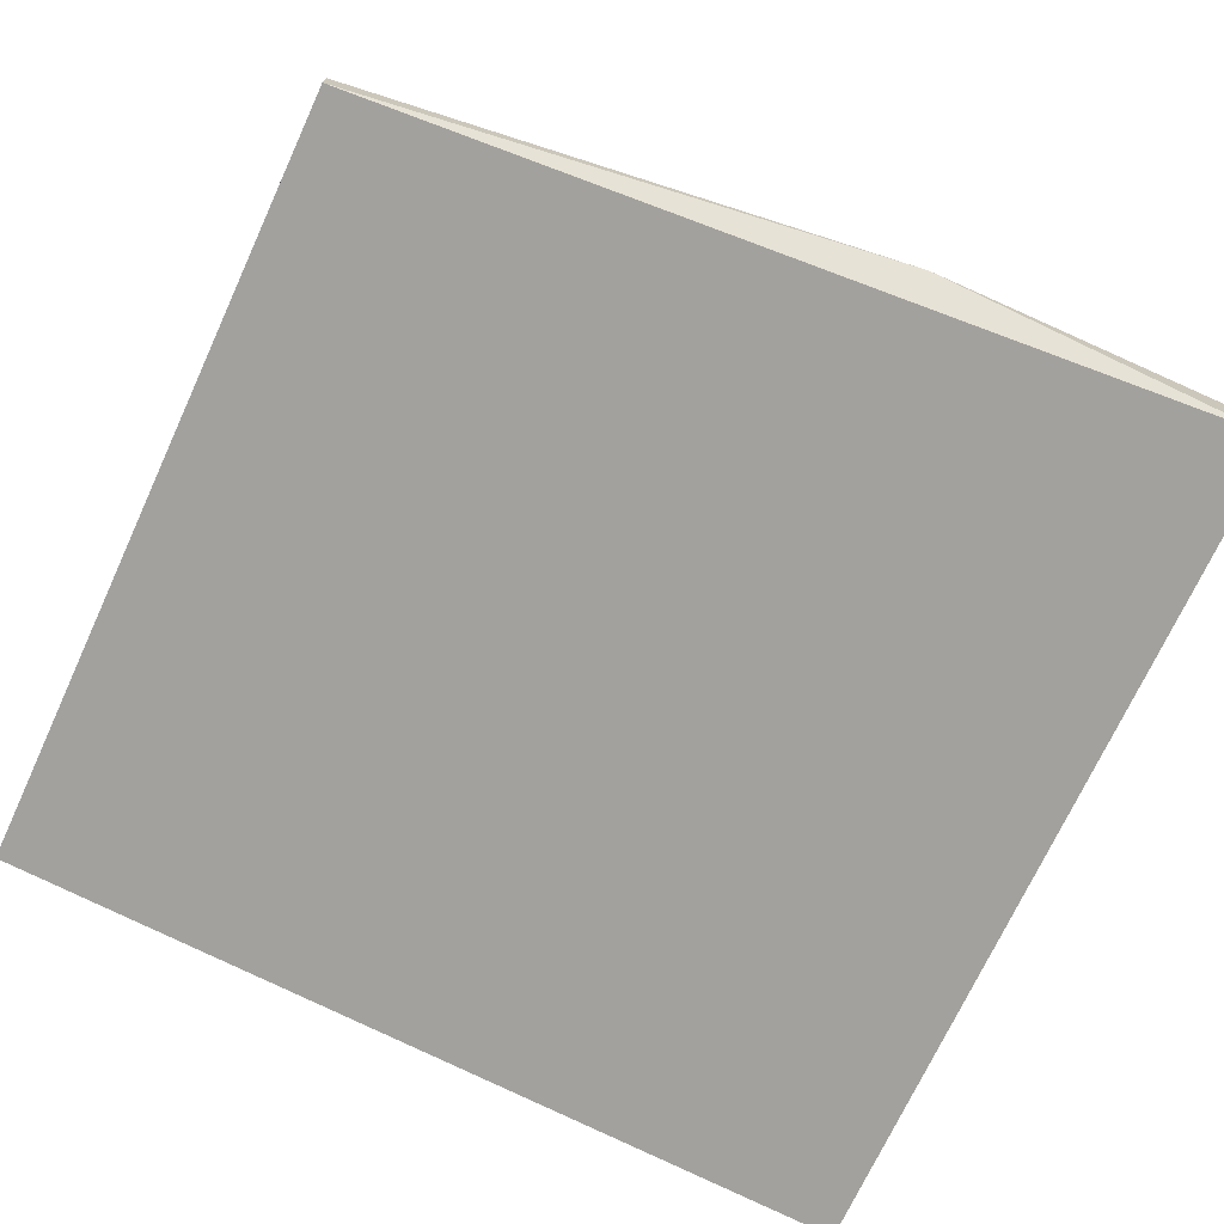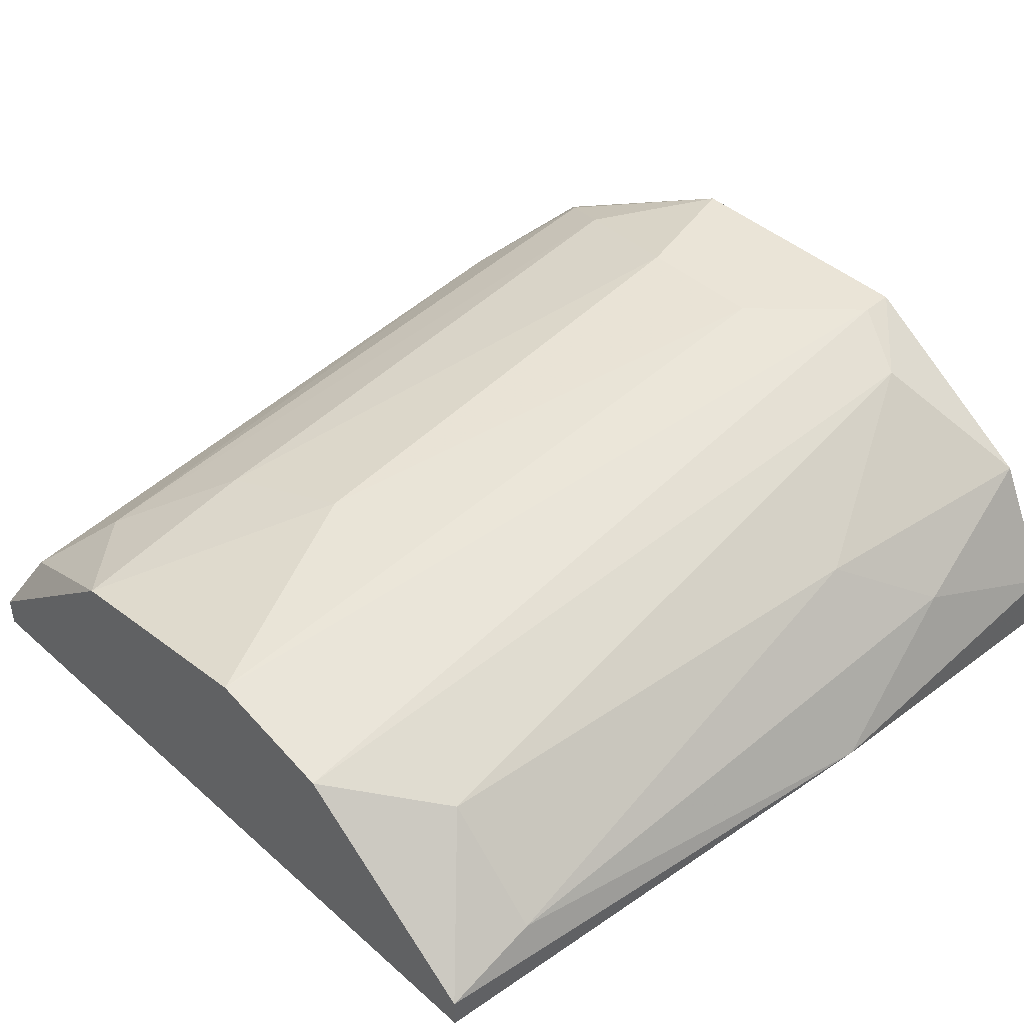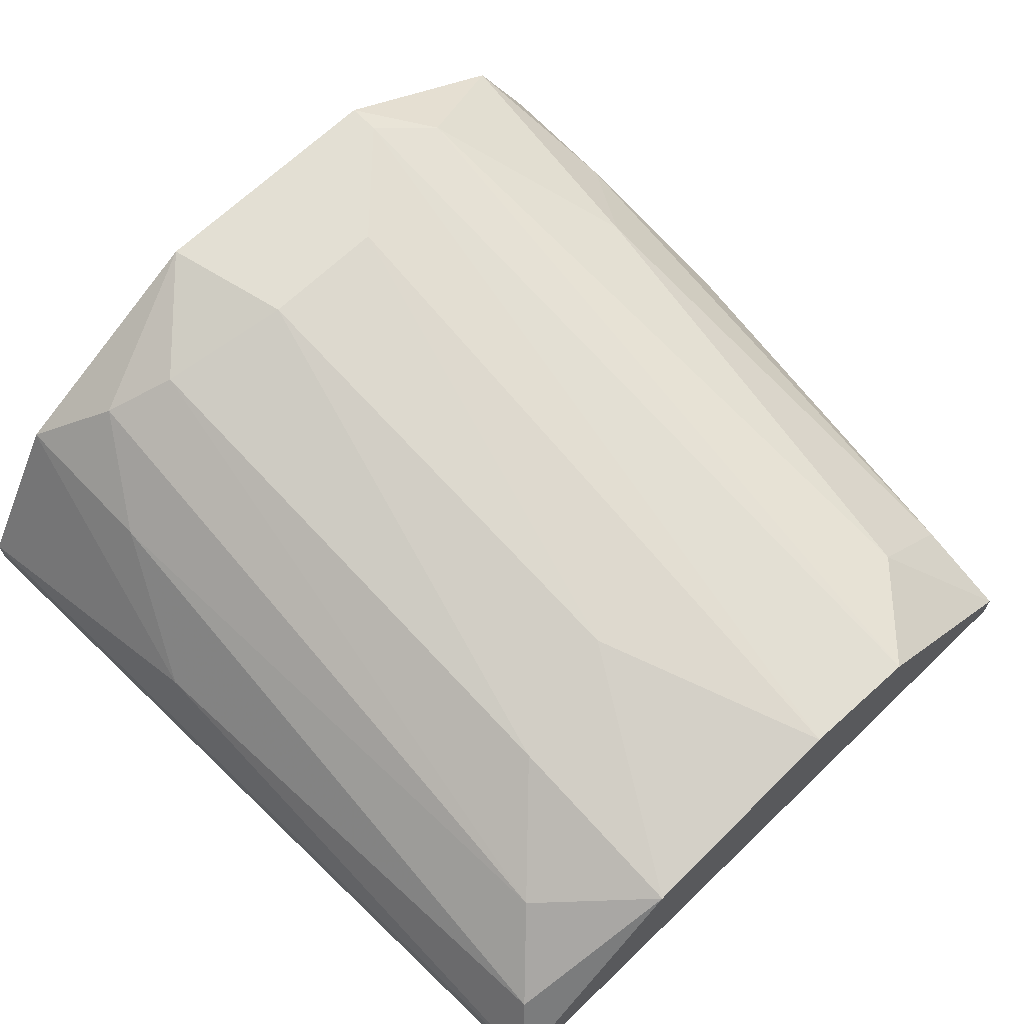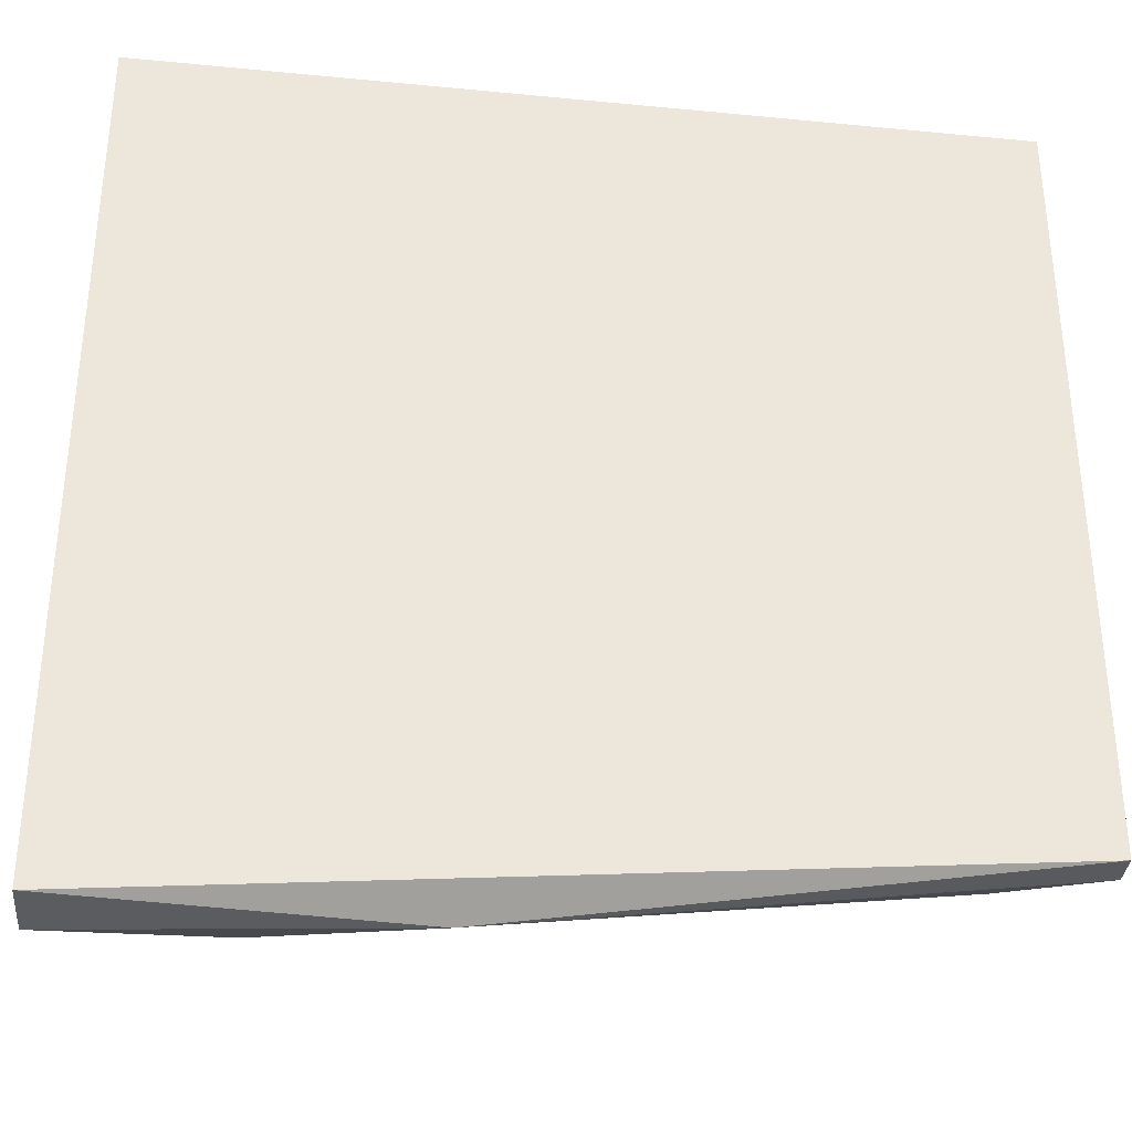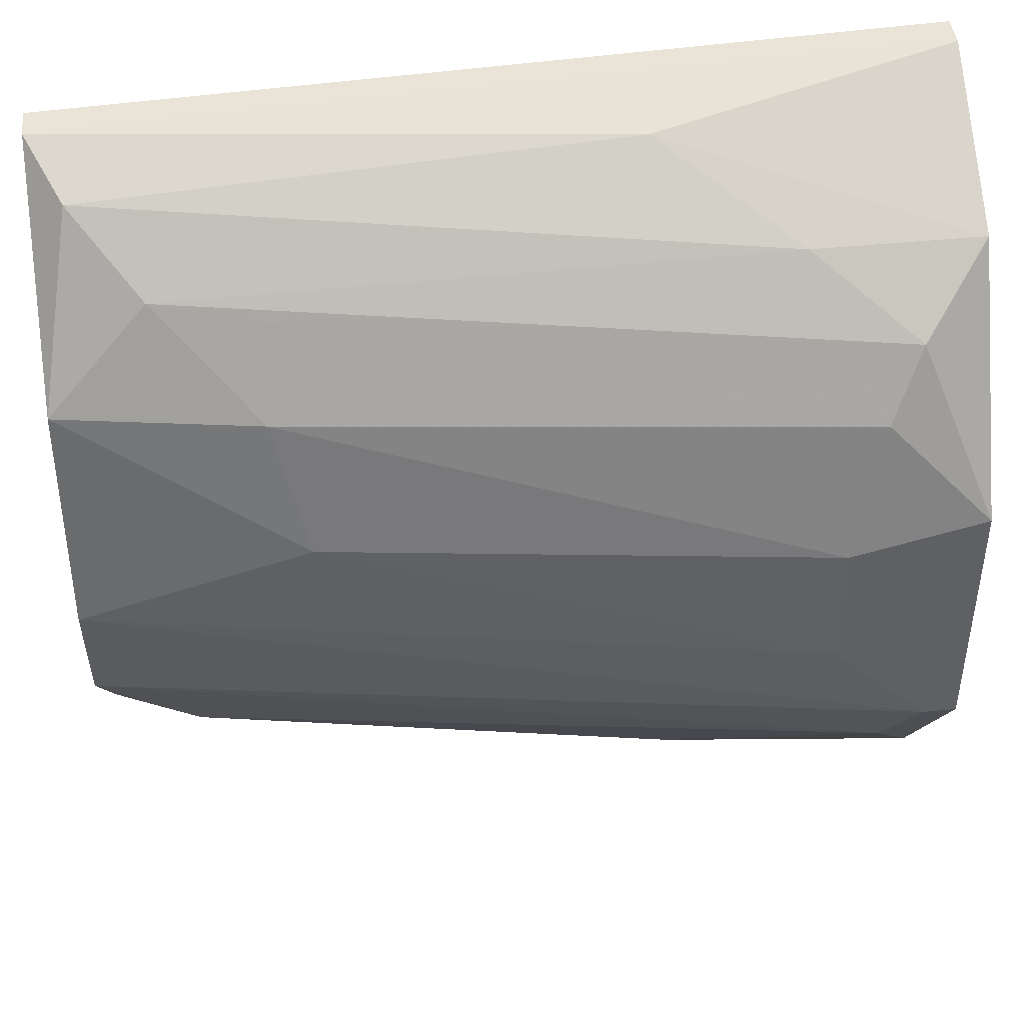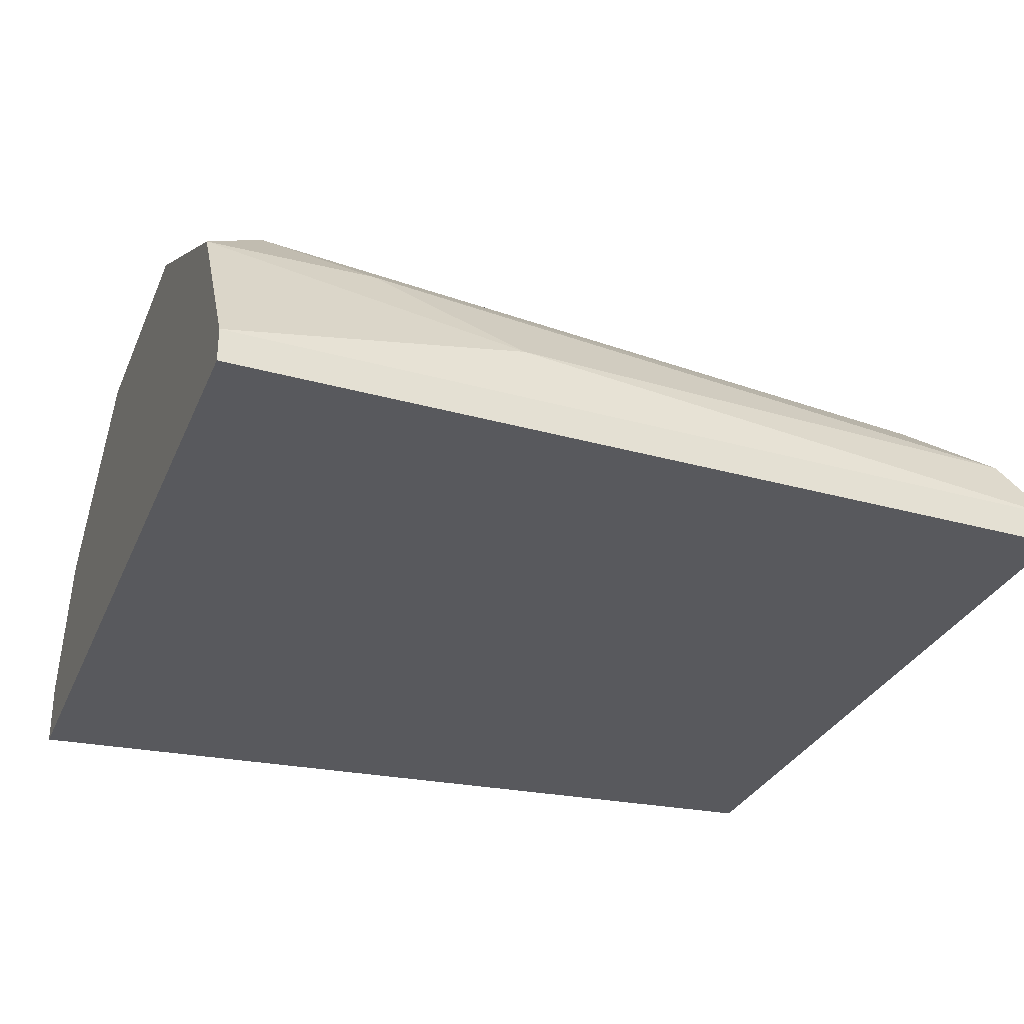
<metadata>
{"format":"obj","ext":"obj","renderer":"f3d","projection":"perspective","resolution":1024,"background":"white","views":[{"elev":-72.0,"azim":155.2,"up":"+Y"},{"elev":43.8,"azim":136.0,"up":"+Y"},{"elev":67.0,"azim":46.1,"up":"+Y"},{"elev":-34.1,"azim":-5.2,"up":"+Z"},{"elev":44.2,"azim":173.3,"up":"+Z"},{"elev":-29.9,"azim":-20.1,"up":"+Y"}]}
</metadata>
<code>
v -0.02419 0.01141 0.01137
v -0.02419 0.01141 0.000504
v -0.02419 -0.000818 0.02495
v -0.02419 -0.002177 -0.01036
v -0.02419 -0.002177 0.02495
v -0.02419 0.000542 -0.01036
v -0.02419 0.005975 0.02088
v -0.02419 0.005975 -0.007648
v 0.002978 0.007334 0.01544
v -0.02011 0.01005 0.01544
v 0.001619 0.008692 0.01001
v 0.007054 0.004617 0.01952
v 0.007054 0.004617 -0.003572
v 0.007054 0.000542 -0.007648
v -0.02147 0.01005 -0.002213
v -0.02147 0.008692 0.01816
v -0.0106 -0.000818 -0.01036
v -0.02283 0.01141 0.000504
v 0.01113 -0.000818 -0.007648
v 0.01113 -0.000818 0.0236
v 0.01113 -0.002177 -0.007648
v 0.01113 -0.002177 0.0236
v 0.01113 0.007334 0.005939
v 0.01113 0.005975 0.01544
v 0.01113 0.005975 0.000504
v -0.0174 0.003259 -0.009007
v -0.0174 0.005975 0.02088
v -0.01196 0.0019 0.0236
v 0.009771 0.0019 0.02224
v -0.01876 0.01141 0.00458
v -0.01876 0.01141 0.01001
v -0.01332 0.005975 -0.006289
f 18 15 2
f 5 4 22
f 4 5 1
f 22 19 23
f 1 5 7
f 4 1 8
f 22 4 21
f 19 22 21
f 23 11 24
f 22 23 24
f 12 29 24
f 21 4 17
f 19 21 17
f 23 19 25
f 19 13 25
f 13 15 25
f 18 23 25
f 15 18 25
f 18 1 31
f 1 10 31
f 1 7 16
f 10 1 16
f 12 10 16
f 8 15 32
f 15 13 32
f 13 19 14
f 19 17 14
f 32 13 14
f 10 12 9
f 24 11 9
f 12 24 9
f 11 31 9
f 31 10 9
f 5 22 3
f 7 5 3
f 28 7 3
f 4 8 6
f 17 4 6
f 22 24 20
f 24 29 20
f 29 28 20
f 3 22 20
f 28 3 20
f 11 23 30
f 23 18 30
f 31 11 30
f 18 31 30
f 8 32 26
f 14 17 26
f 32 14 26
f 6 8 26
f 17 6 26
f 29 12 27
f 7 28 27
f 28 29 27
f 16 7 27
f 12 16 27
f 8 1 2
f 15 8 2
f 1 18 2

</code>
